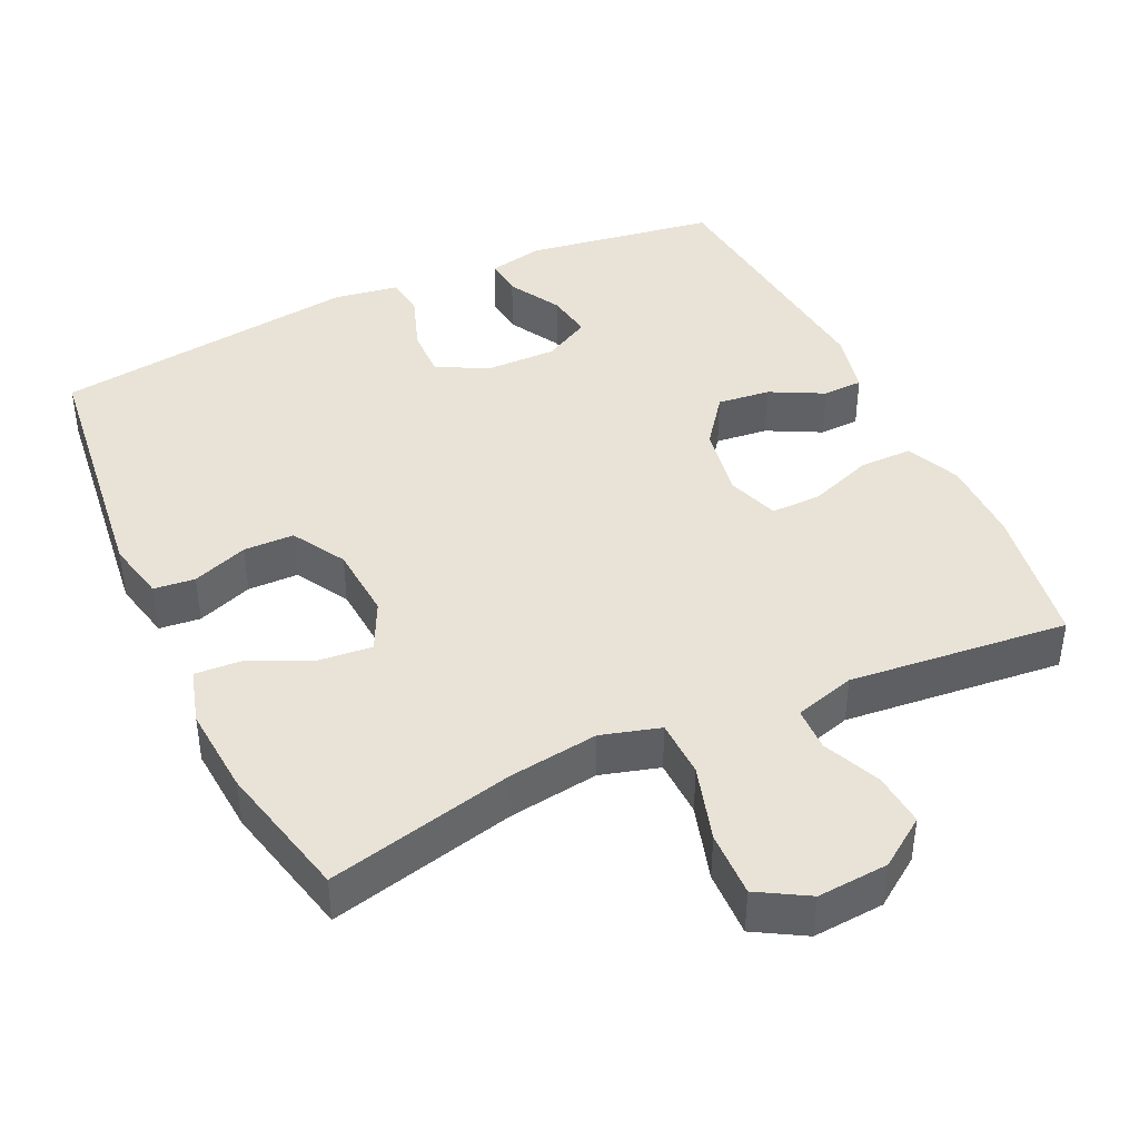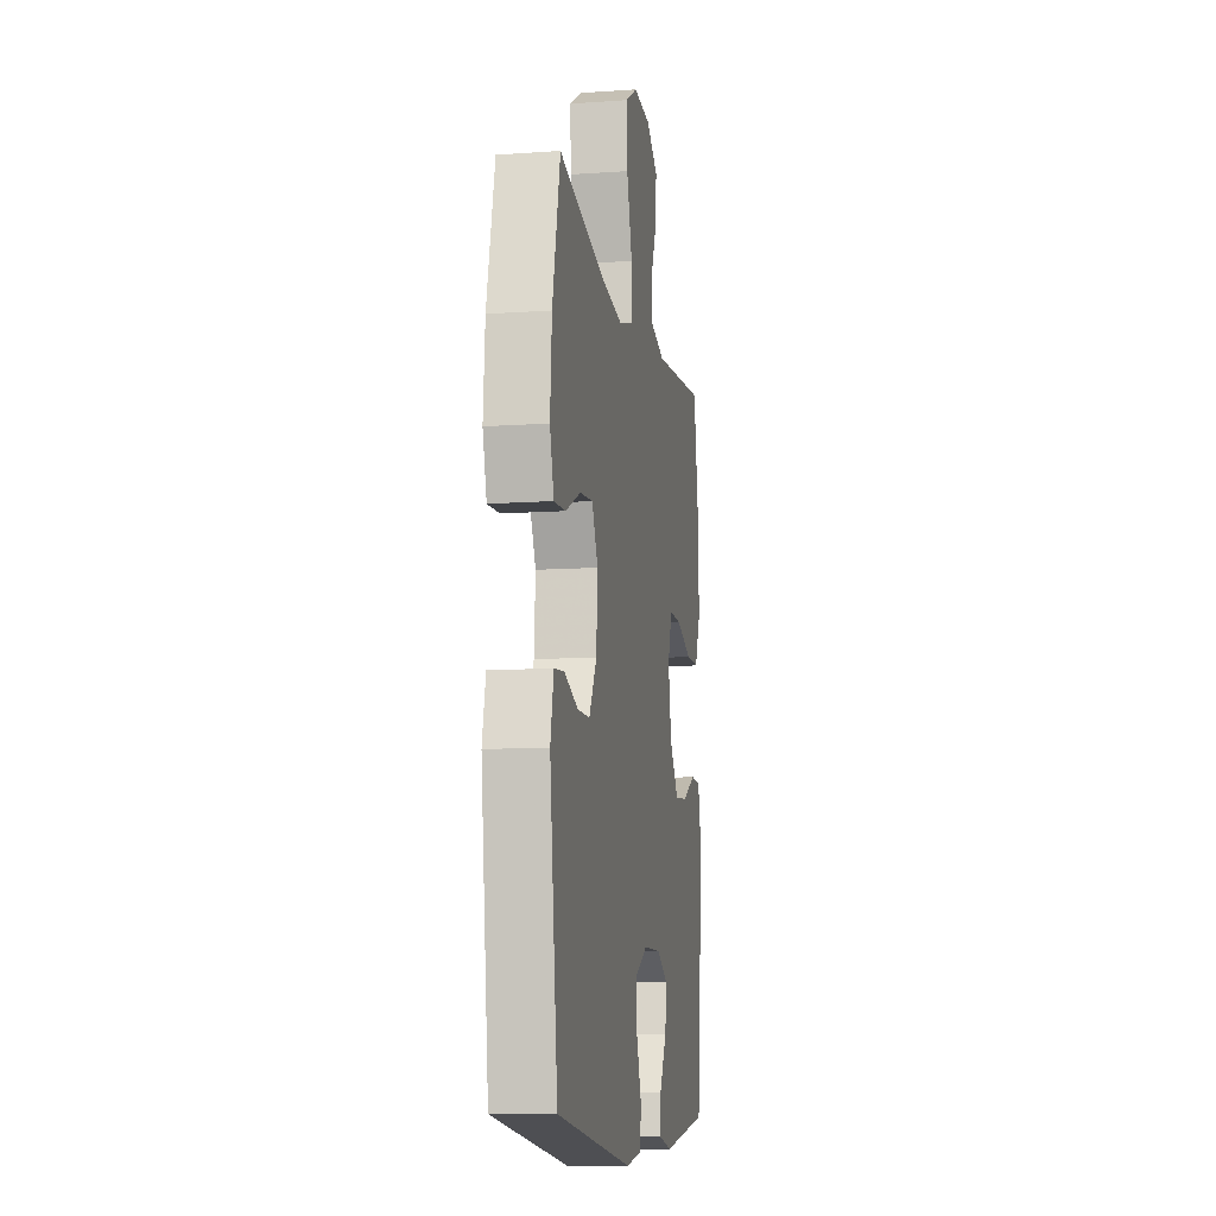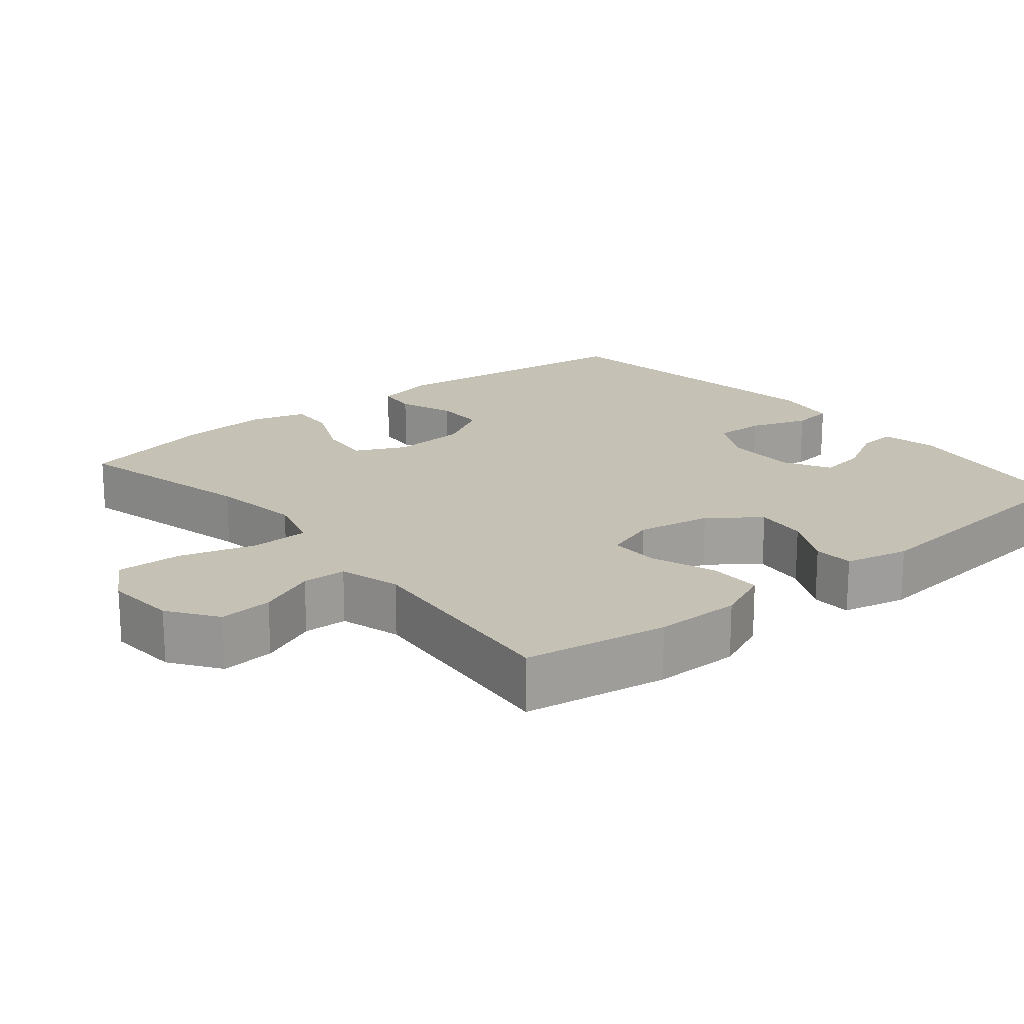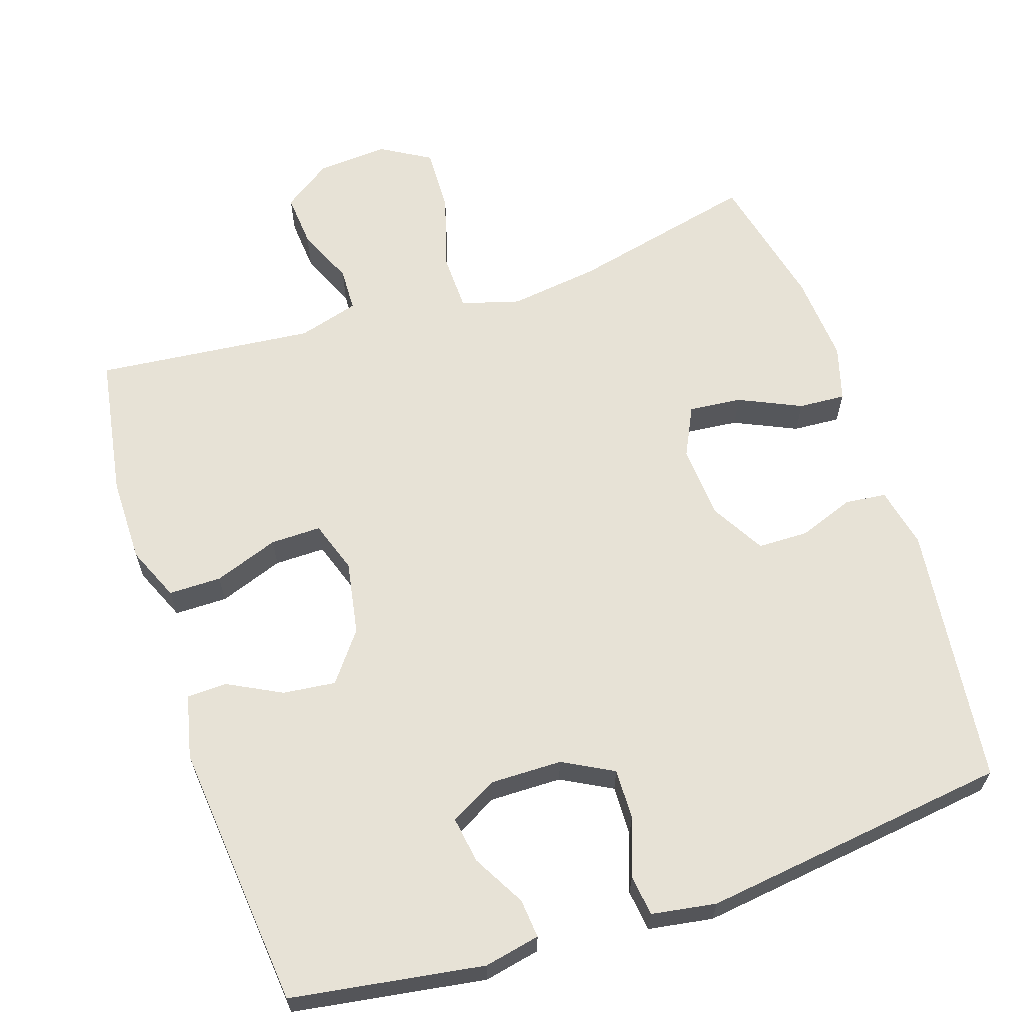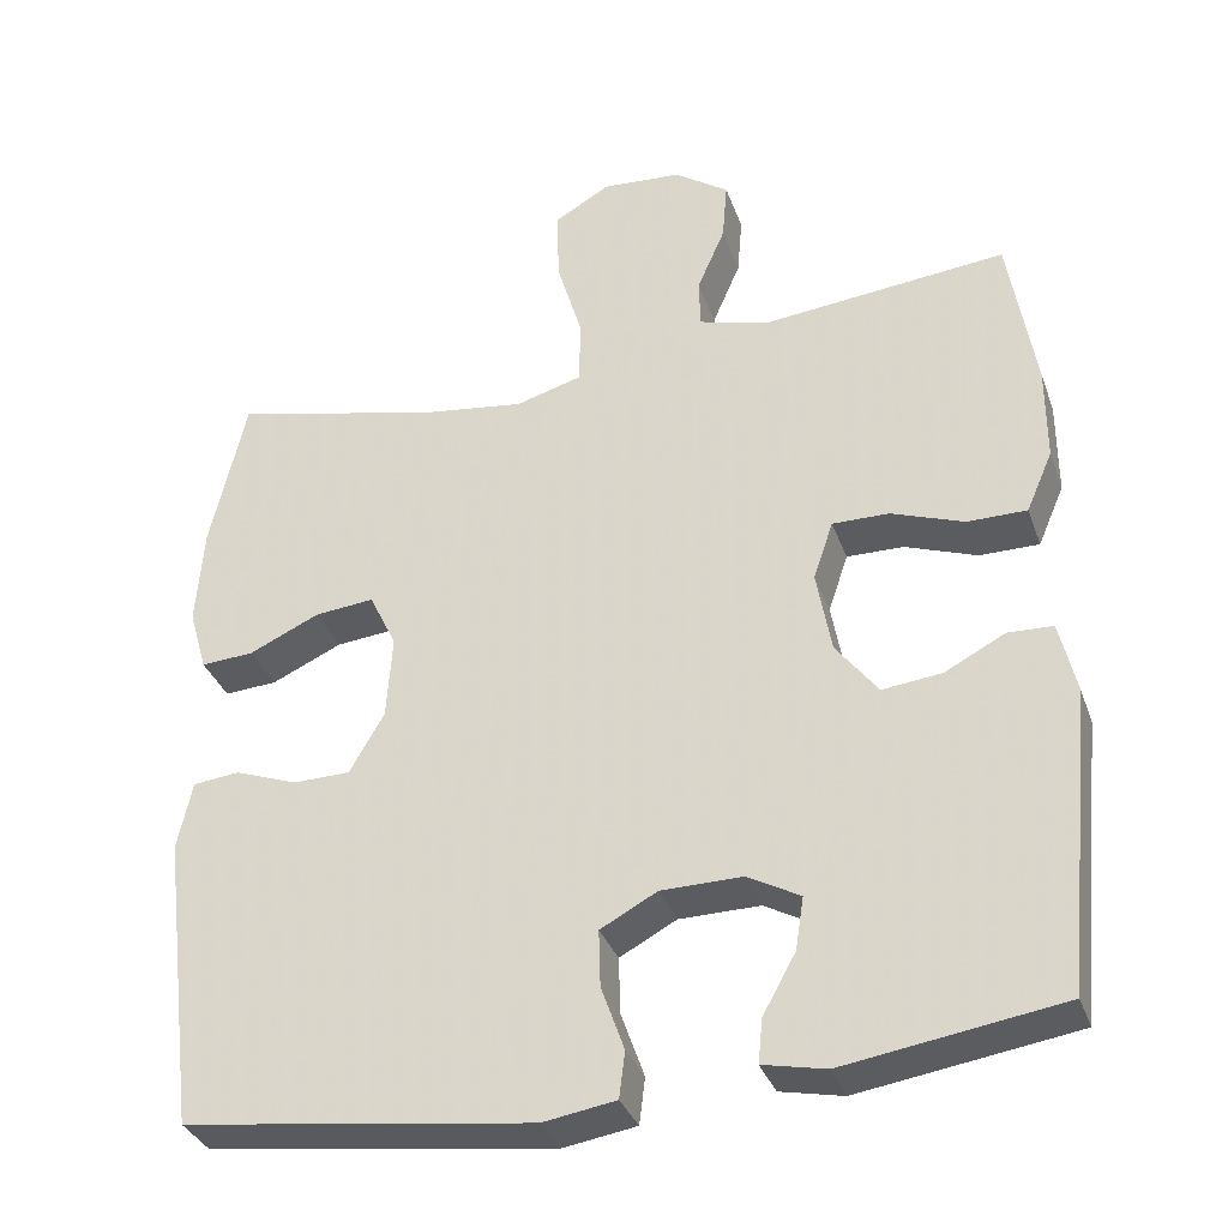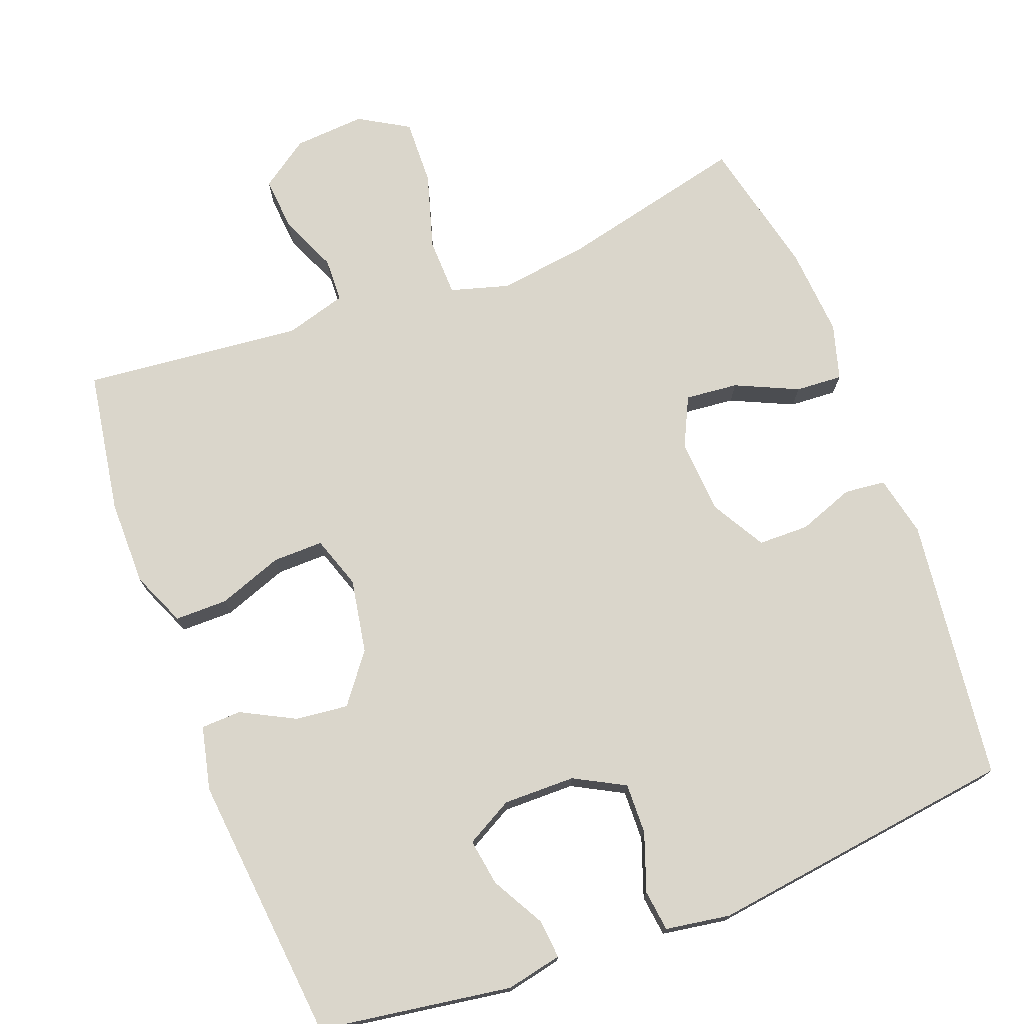
<metadata>
{"format":"obj","ext":"obj","renderer":"f3d","projection":"perspective","resolution":1024,"background":"white","views":[{"elev":41.8,"azim":-25.2,"up":"+Y"},{"elev":-10.7,"azim":-80.1,"up":"+Z"},{"elev":18.7,"azim":50.4,"up":"+Y"},{"elev":63.2,"azim":161.8,"up":"+Y"},{"elev":-34.2,"azim":18.2,"up":"+Z"},{"elev":74.1,"azim":159.2,"up":"+Y"}]}
</metadata>
<code>
v 0.5 0.07 0.5
v 0.532 0.07 0.305
v 0.532 0.07 0.188
v 0.5 0.07 0.114
v 0.428 0.07 0.114
v 0.34 0.07 0.146
v 0.271 0.07 0.147
v 0.247 0.07 0.076
v 0.265 0.07 -0.025
v 0.316 0.07 -0.092
v 0.388 0.07 -0.084
v 0.461 0.07 -0.046
v 0.516 0.07 -0.048
v 0.536 0.07 -0.135
v 0.5 0.07 -0.5
v 0.238 0.07 -0.54
v 0.162 0.07 -0.524
v 0.167 0.07 -0.471
v 0.207 0.07 -0.399
v 0.217 0.07 -0.335
v 0.153 0.07 -0.3
v 0.055 0.07 -0.301
v -0.014 0.07 -0.338
v -0.012 0.07 -0.407
v 0.016 0.07 -0.486
v 0.009 0.07 -0.542
v -0.079 0.07 -0.556
v -0.5 0.07 -0.5
v -0.544 0.07 -0.141
v -0.526 0.07 -0.058
v -0.47 0.07 -0.052
v -0.394 0.07 -0.08
v -0.325 0.07 -0.079
v -0.283 0.07 -0.006
v -0.276 0.07 0.096
v -0.309 0.07 0.164
v -0.381 0.07 0.157
v -0.466 0.07 0.118
v -0.53 0.07 0.114
v -0.552 0.07 0.19
v -0.543 0.07 0.312
v -0.5 0.07 0.5
v -0.246 0.07 0.44
v -0.123 0.07 0.423
v -0.043 0.07 0.446
v -0.041 0.07 0.525
v -0.072 0.07 0.629
v -0.075 0.07 0.719
v -0.007 0.07 0.759
v 0.09 0.07 0.752
v 0.156 0.07 0.706
v 0.15 0.07 0.633
v 0.116 0.07 0.554
v 0.118 0.07 0.494
v 0.201 0.07 0.47
v 0.5 0 0.5
v 0.532 0 0.305
v 0.532 0 0.188
v 0.5 0 0.114
v 0.428 0 0.114
v 0.34 0 0.146
v 0.271 0 0.147
v 0.247 0 0.076
v 0.265 0 -0.025
v 0.316 0 -0.092
v 0.388 0 -0.084
v 0.461 0 -0.046
v 0.516 0 -0.048
v 0.536 0 -0.135
v 0.5 0 -0.5
v 0.238 0 -0.54
v 0.162 0 -0.524
v 0.167 0 -0.471
v 0.207 0 -0.399
v 0.217 0 -0.335
v 0.153 0 -0.3
v 0.055 0 -0.301
v -0.014 0 -0.338
v -0.012 0 -0.407
v 0.016 0 -0.486
v 0.009 0 -0.542
v -0.079 0 -0.556
v -0.5 0 -0.5
v -0.544 0 -0.141
v -0.526 0 -0.058
v -0.47 0 -0.052
v -0.394 0 -0.08
v -0.325 0 -0.079
v -0.283 0 -0.006
v -0.276 0 0.096
v -0.309 0 0.164
v -0.381 0 0.157
v -0.466 0 0.118
v -0.53 0 0.114
v -0.552 0 0.19
v -0.543 0 0.312
v -0.5 0 0.5
v -0.246 0 0.44
v -0.123 0 0.423
v -0.043 0 0.446
v -0.041 0 0.525
v -0.072 0 0.629
v -0.075 0 0.719
v -0.007 0 0.759
v 0.09 0 0.752
v 0.156 0 0.706
v 0.15 0 0.633
v 0.116 0 0.554
v 0.118 0 0.494
v 0.201 0 0.47
f 50 51 52 53
f 50 53 54
f 49 50 54
f 46 47 48 49
f 45 46 49 54
f 40 41 42 43
f 40 43 44
f 37 38 39 40
f 36 37 40 44
f 35 36 44 45
f 29 30 31 32
f 29 32 33
f 28 29 33
f 27 28 33 34
f 24 25 26 27
f 23 24 27 34
f 16 17 18 19
f 16 19 20
f 15 16 20
f 14 15 20
f 11 12 13 14
f 10 11 14 20
f 9 10 20 21
f 3 4 5 6
f 3 6 7
f 55 1 2 3
f 55 3 7
f 54 55 7 8
f 22 23 34 35
f 22 35 45 54
f 21 22 54
f 8 9 21 54
f 108 107 106 105
f 109 108 105
f 109 105 104
f 104 103 102 101
f 109 104 101 100
f 98 97 96 95
f 99 98 95
f 95 94 93 92
f 99 95 92 91
f 100 99 91 90
f 87 86 85 84
f 88 87 84
f 88 84 83
f 89 88 83 82
f 82 81 80 79
f 89 82 79 78
f 74 73 72 71
f 75 74 71
f 75 71 70
f 75 70 69
f 69 68 67 66
f 75 69 66 65
f 76 75 65 64
f 61 60 59 58
f 62 61 58
f 58 57 56 110
f 62 58 110
f 63 62 110 109
f 90 89 78 77
f 109 100 90 77
f 109 77 76
f 109 76 64 63
f 1 56 57 2
f 2 57 58 3
f 3 58 59 4
f 4 59 60 5
f 5 60 61 6
f 6 61 62 7
f 7 62 63 8
f 8 63 64 9
f 9 64 65 10
f 10 65 66 11
f 11 66 67 12
f 12 67 68 13
f 13 68 69 14
f 14 69 70 15
f 15 70 71 16
f 16 71 72 17
f 17 72 73 18
f 18 73 74 19
f 19 74 75 20
f 20 75 76 21
f 21 76 77 22
f 22 77 78 23
f 23 78 79 24
f 24 79 80 25
f 25 80 81 26
f 26 81 82 27
f 27 82 83 28
f 28 83 84 29
f 29 84 85 30
f 30 85 86 31
f 31 86 87 32
f 32 87 88 33
f 33 88 89 34
f 34 89 90 35
f 35 90 91 36
f 36 91 92 37
f 37 92 93 38
f 38 93 94 39
f 39 94 95 40
f 40 95 96 41
f 41 96 97 42
f 42 97 98 43
f 43 98 99 44
f 44 99 100 45
f 45 100 101 46
f 46 101 102 47
f 47 102 103 48
f 48 103 104 49
f 49 104 105 50
f 50 105 106 51
f 51 106 107 52
f 52 107 108 53
f 53 108 109 54
f 54 109 110 55
f 55 110 56 1

</code>
